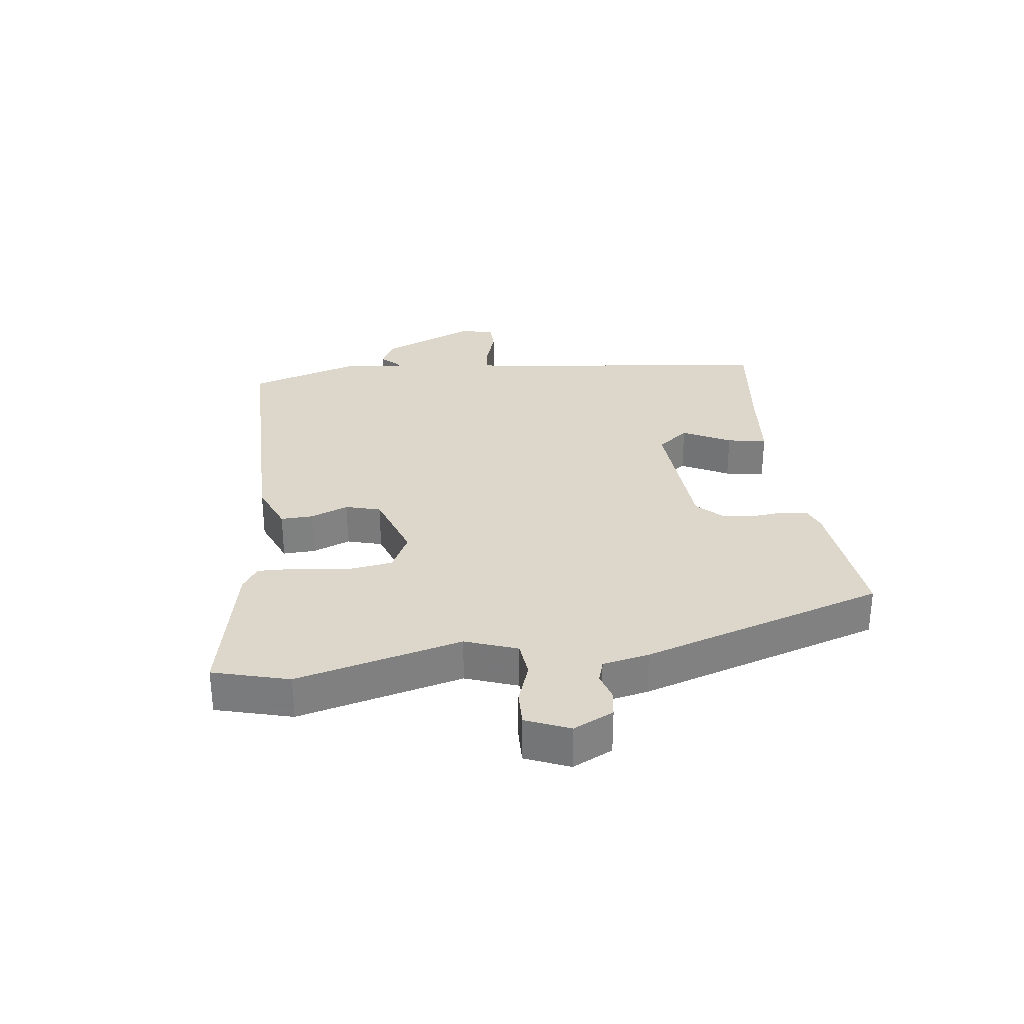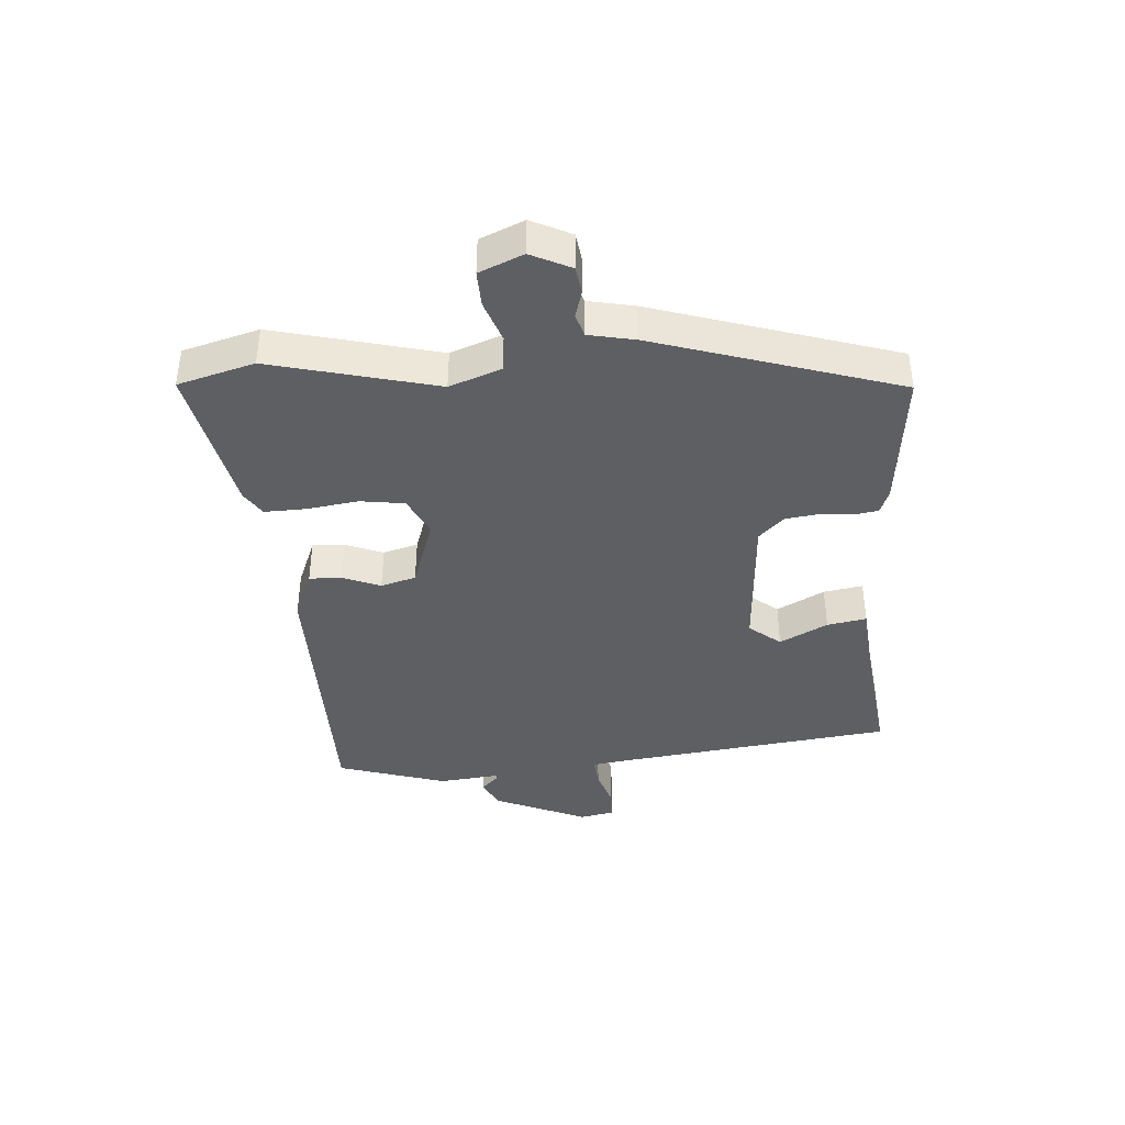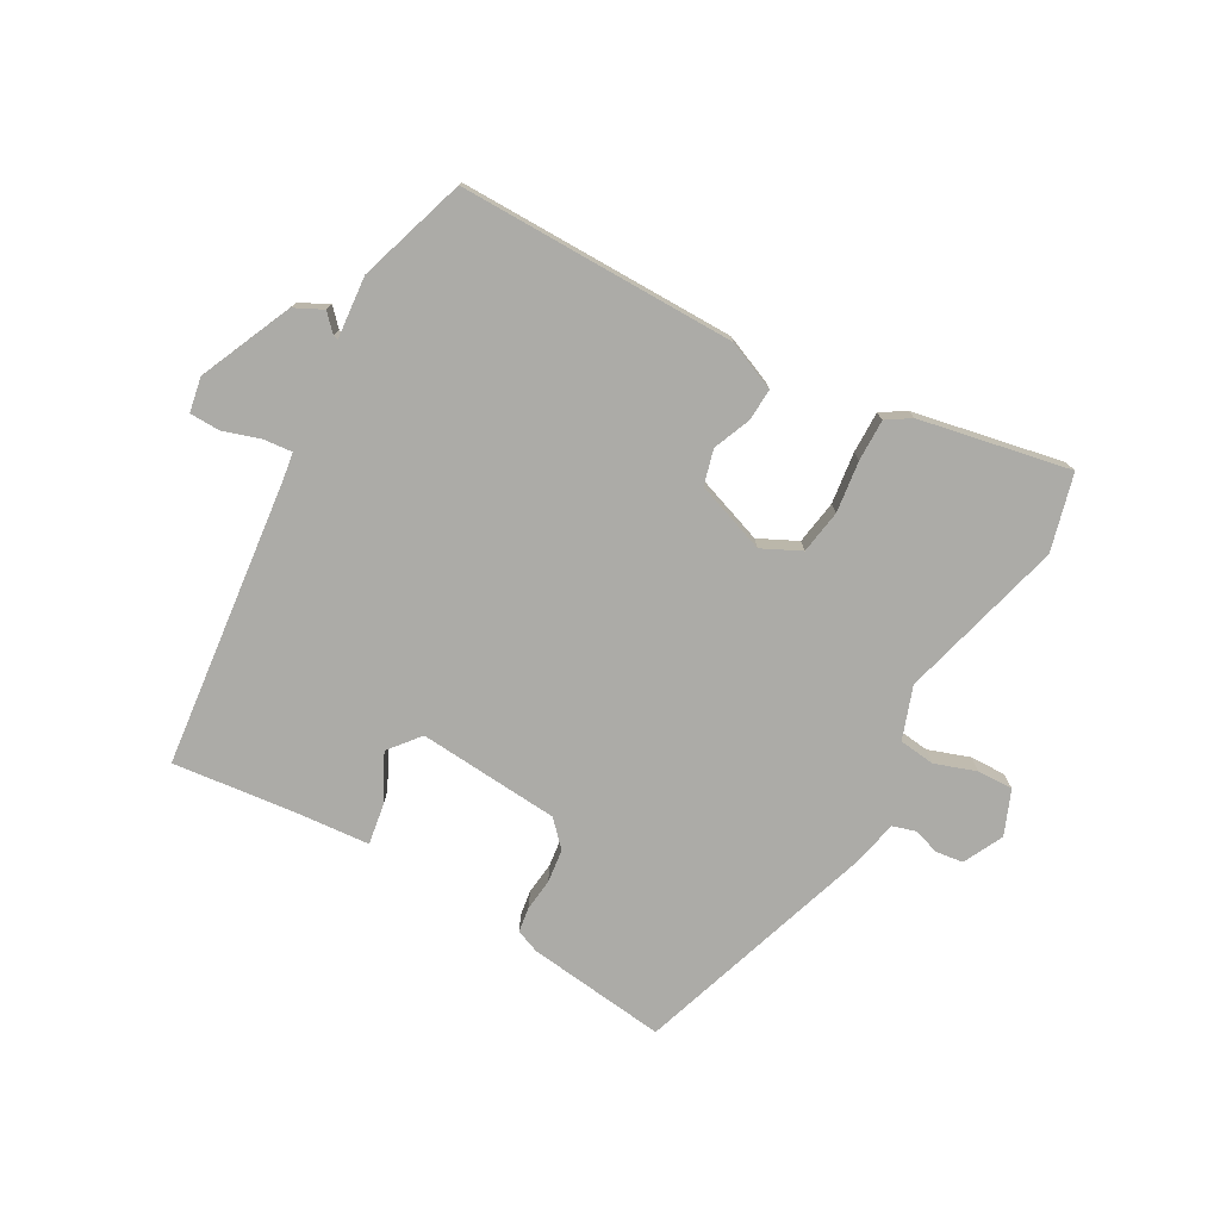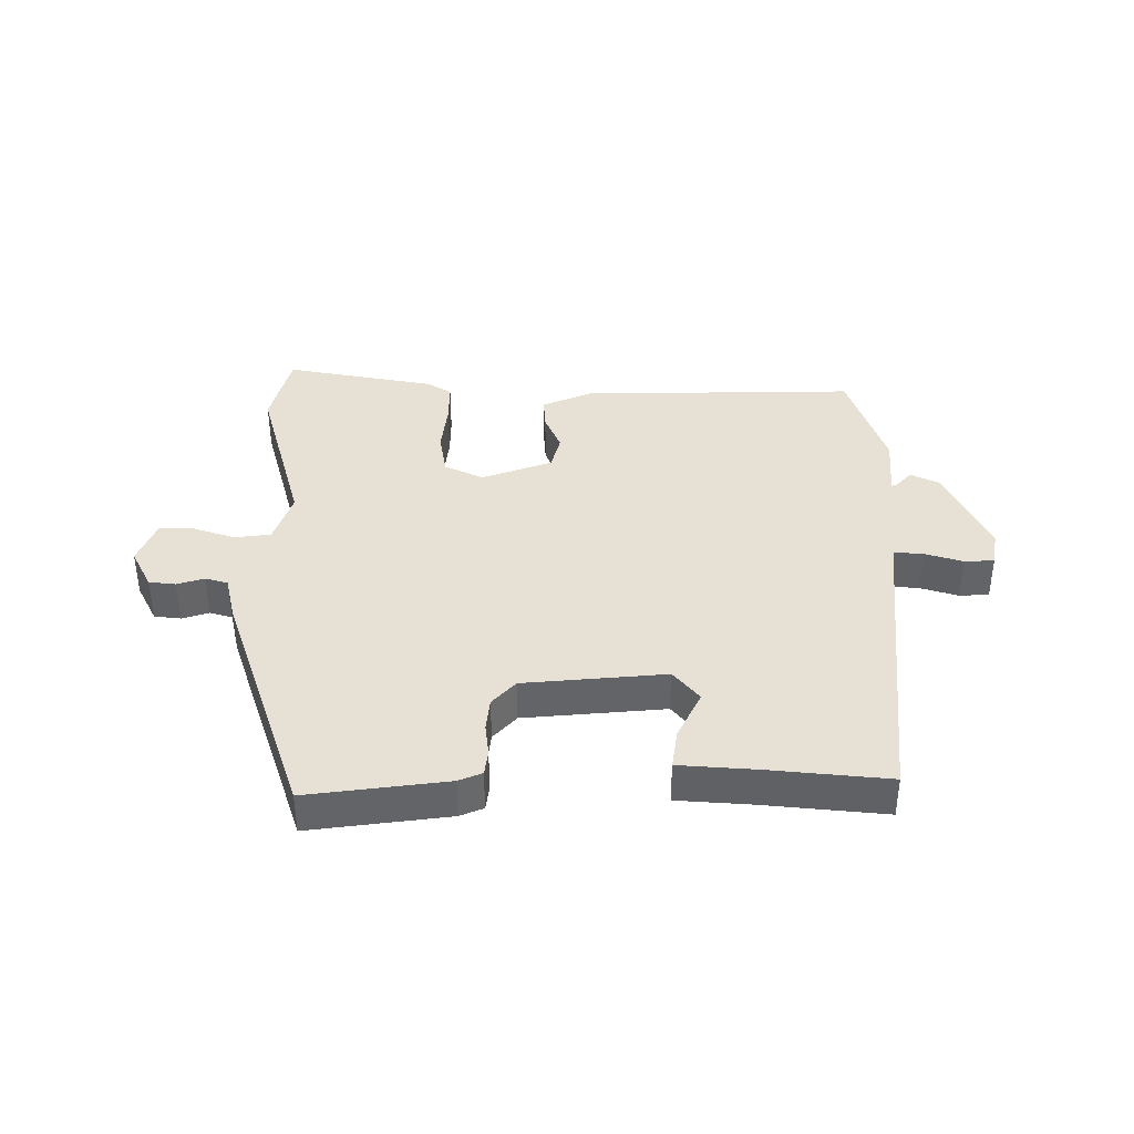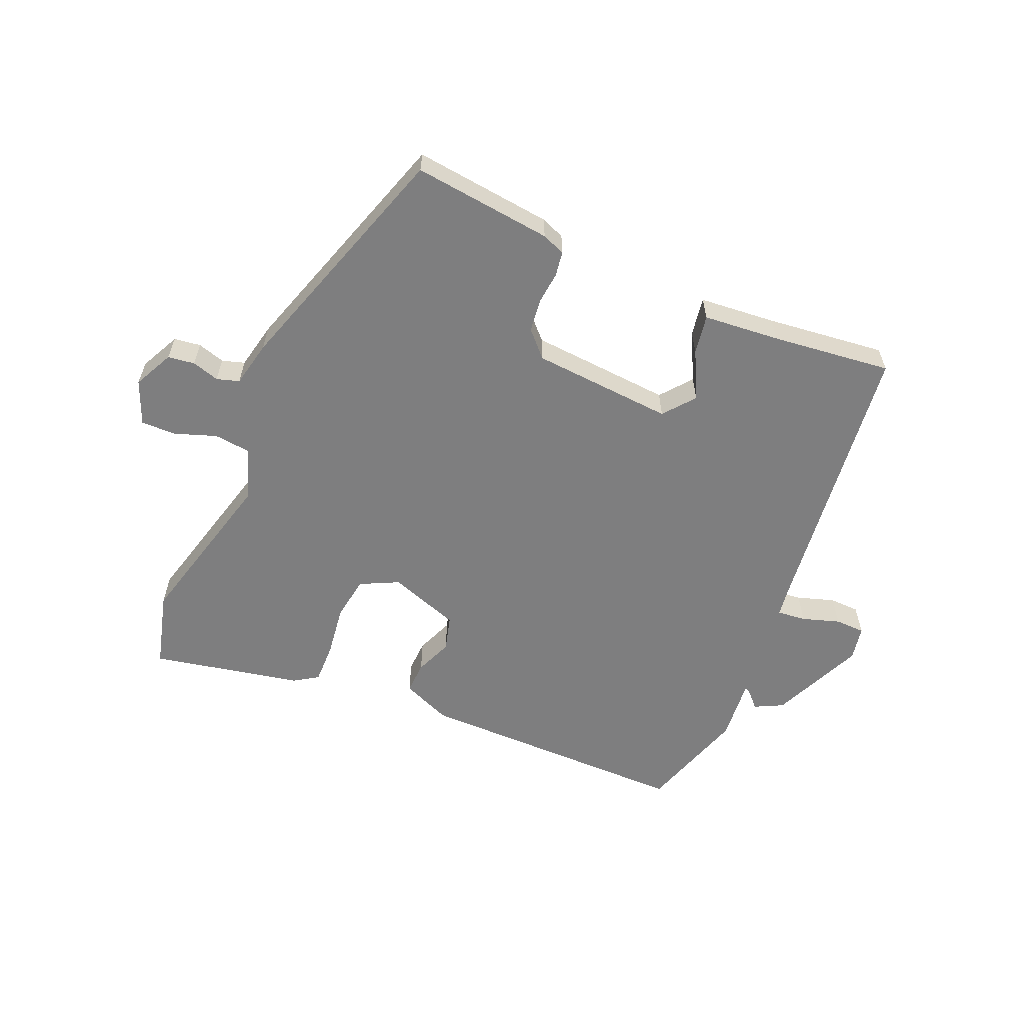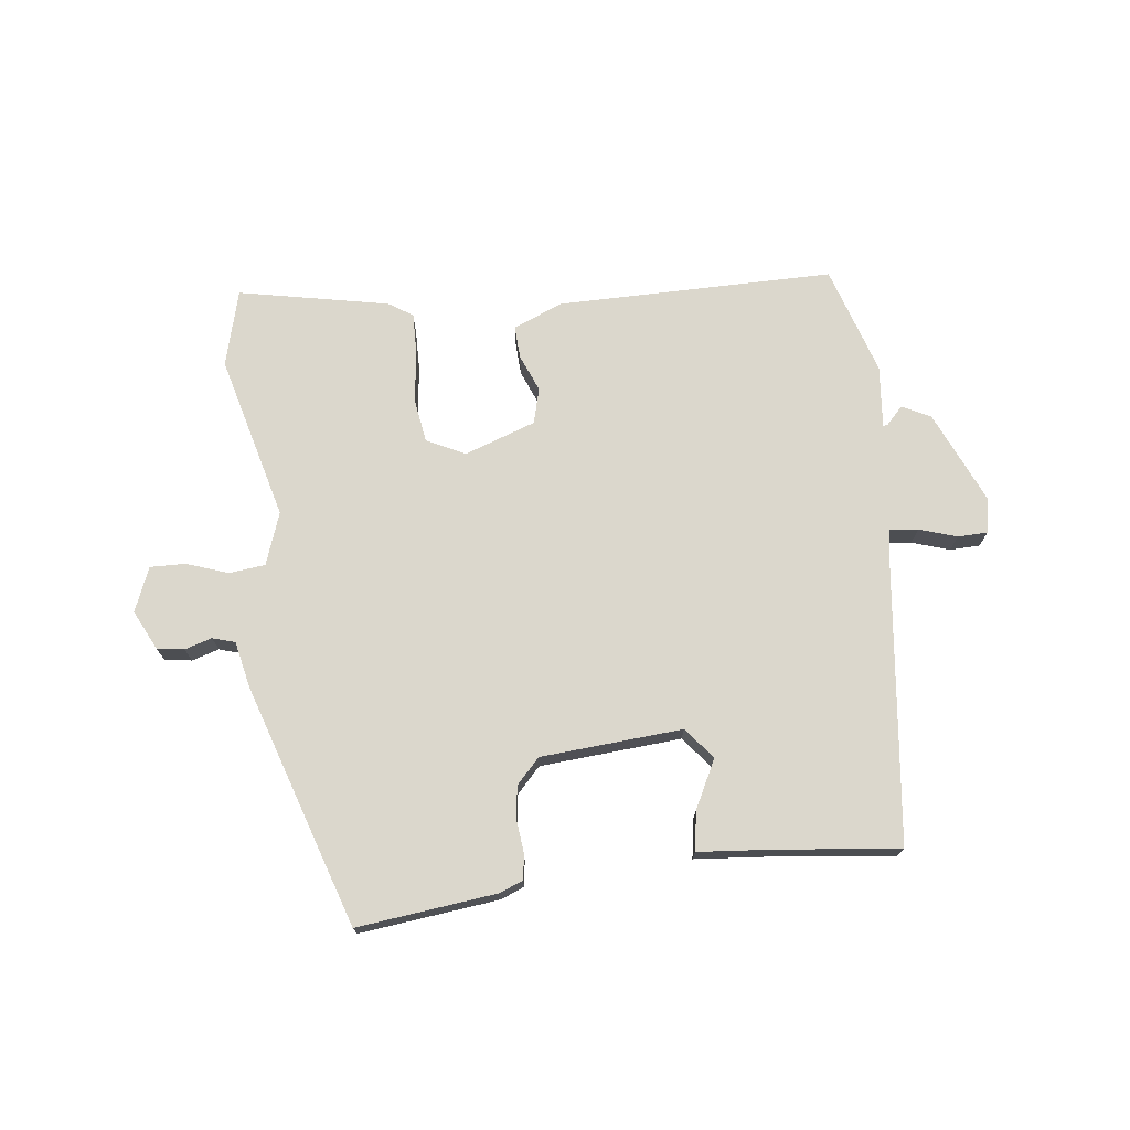
<metadata>
{"format":"obj","ext":"obj","renderer":"f3d","projection":"perspective","resolution":1024,"background":"white","views":[{"elev":30.5,"azim":-98.4,"up":"+Y"},{"elev":-40.5,"azim":-86.8,"up":"+Y"},{"elev":-76.2,"azim":149.0,"up":"+Y"},{"elev":39.1,"azim":-2.3,"up":"+Y"},{"elev":-59.4,"azim":-24.5,"up":"+Y"},{"elev":73.1,"azim":-8.3,"up":"+Y"}]}
</metadata>
<code>
v 0.483 0.07 -0.454
v 0.038 0.07 -0.465
v -0.042 0.07 -0.434
v -0.041 0.07 -0.382
v -0.018 0.07 -0.321
v -0.035 0.07 -0.265
v -0.15 0.07 -0.228
v -0.211 0.07 -0.26
v -0.22 0.07 -0.331
v -0.207 0.07 -0.413
v -0.204 0.07 -0.48
v -0.242 0.07 -0.506
v -0.482 0.07 -0.561
v -0.518 0.07 -0.439
v -0.456 0.07 -0.172
v -0.488 0.07 -0.089
v -0.546 0.07 -0.084
v -0.612 0.07 -0.109
v -0.669 0.07 -0.112
v -0.7 0.07 -0.042
v -0.67 0.07 0.023
v -0.627 0.07 0.03
v -0.583 0.07 0.018
v -0.547 0.07 0.03
v -0.533 0.07 0.105
v -0.417 0.07 0.497
v -0.192 0.07 0.477
v -0.154 0.07 0.463
v -0.147 0.07 0.423
v -0.151 0.07 0.371
v -0.143 0.07 0.318
v -0.104 0.07 0.279
v 0.124 0.07 0.268
v 0.163 0.07 0.319
v 0.122 0.07 0.395
v 0.11 0.07 0.458
v 0.233 0.07 0.472
v 0.425 0.07 0.499
v 0.49 0.07 0.041
v 0.498 0.07 -0.004
v 0.544 0.07 0.002
v 0.604 0.07 0.023
v 0.652 0.07 0.023
v 0.664 0.07 -0.032
v 0.602 0.07 -0.183
v 0.557 0.07 -0.207
v 0.53 0.07 -0.18
v 0.522 0.07 -0.178
v 0.534 0.07 -0.278
v 0.483 0 -0.454
v 0.038 0 -0.465
v -0.042 0 -0.434
v -0.041 0 -0.382
v -0.018 0 -0.321
v -0.035 0 -0.265
v -0.15 0 -0.228
v -0.211 0 -0.26
v -0.22 0 -0.331
v -0.207 0 -0.413
v -0.204 0 -0.48
v -0.242 0 -0.506
v -0.482 0 -0.561
v -0.518 0 -0.439
v -0.456 0 -0.172
v -0.488 0 -0.089
v -0.546 0 -0.084
v -0.612 0 -0.109
v -0.669 0 -0.112
v -0.7 0 -0.042
v -0.67 0 0.023
v -0.627 0 0.03
v -0.583 0 0.018
v -0.547 0 0.03
v -0.533 0 0.105
v -0.417 0 0.497
v -0.192 0 0.477
v -0.154 0 0.463
v -0.147 0 0.423
v -0.151 0 0.371
v -0.143 0 0.318
v -0.104 0 0.279
v 0.124 0 0.268
v 0.163 0 0.319
v 0.122 0 0.395
v 0.11 0 0.458
v 0.233 0 0.472
v 0.425 0 0.499
v 0.49 0 0.041
v 0.498 0 -0.004
v 0.544 0 0.002
v 0.604 0 0.023
v 0.652 0 0.023
v 0.664 0 -0.032
v 0.602 0 -0.183
v 0.557 0 -0.207
v 0.53 0 -0.18
v 0.522 0 -0.178
v 0.534 0 -0.278
f 3 4 5
f 2 3 5
f 1 2 5
f 49 1 5
f 48 49 5
f 45 46 47
f 44 45 47
f 43 44 47
f 42 43 47
f 41 42 47
f 40 41 47 48
f 48 5 6
f 40 48 6
f 39 40 6
f 37 38 39 6
f 34 35 36 37
f 28 29 30
f 27 28 30
f 26 27 30
f 25 26 30
f 24 25 30
f 24 30 31
f 21 22 23
f 20 21 23
f 19 20 23
f 18 19 23
f 17 18 23
f 16 17 23 24
f 13 14 15
f 12 13 15
f 11 12 15
f 10 11 15
f 9 10 15
f 8 9 15 16
f 24 31 32
f 16 24 32
f 8 16 32
f 7 8 32
f 6 7 32 33
f 6 33 34
f 6 34 37
f 54 53 52
f 54 52 51
f 54 51 50
f 54 50 98
f 54 98 97
f 96 95 94
f 96 94 93
f 96 93 92
f 96 92 91
f 96 91 90
f 97 96 90 89
f 55 54 97
f 55 97 89
f 55 89 88
f 55 88 87 86
f 86 85 84 83
f 79 78 77
f 79 77 76
f 79 76 75
f 79 75 74
f 79 74 73
f 80 79 73
f 72 71 70
f 72 70 69
f 72 69 68
f 72 68 67
f 72 67 66
f 73 72 66 65
f 64 63 62
f 64 62 61
f 64 61 60
f 64 60 59
f 64 59 58
f 65 64 58 57
f 81 80 73
f 81 73 65
f 81 65 57
f 81 57 56
f 82 81 56 55
f 83 82 55
f 86 83 55
f 1 50 51 2
f 2 51 52 3
f 3 52 53 4
f 4 53 54 5
f 5 54 55 6
f 6 55 56 7
f 7 56 57 8
f 8 57 58 9
f 9 58 59 10
f 10 59 60 11
f 11 60 61 12
f 12 61 62 13
f 13 62 63 14
f 14 63 64 15
f 15 64 65 16
f 16 65 66 17
f 17 66 67 18
f 18 67 68 19
f 19 68 69 20
f 20 69 70 21
f 21 70 71 22
f 22 71 72 23
f 23 72 73 24
f 24 73 74 25
f 25 74 75 26
f 26 75 76 27
f 27 76 77 28
f 28 77 78 29
f 29 78 79 30
f 30 79 80 31
f 31 80 81 32
f 32 81 82 33
f 33 82 83 34
f 34 83 84 35
f 35 84 85 36
f 36 85 86 37
f 37 86 87 38
f 38 87 88 39
f 39 88 89 40
f 40 89 90 41
f 41 90 91 42
f 42 91 92 43
f 43 92 93 44
f 44 93 94 45
f 45 94 95 46
f 46 95 96 47
f 47 96 97 48
f 48 97 98 49
f 49 98 50 1

</code>
